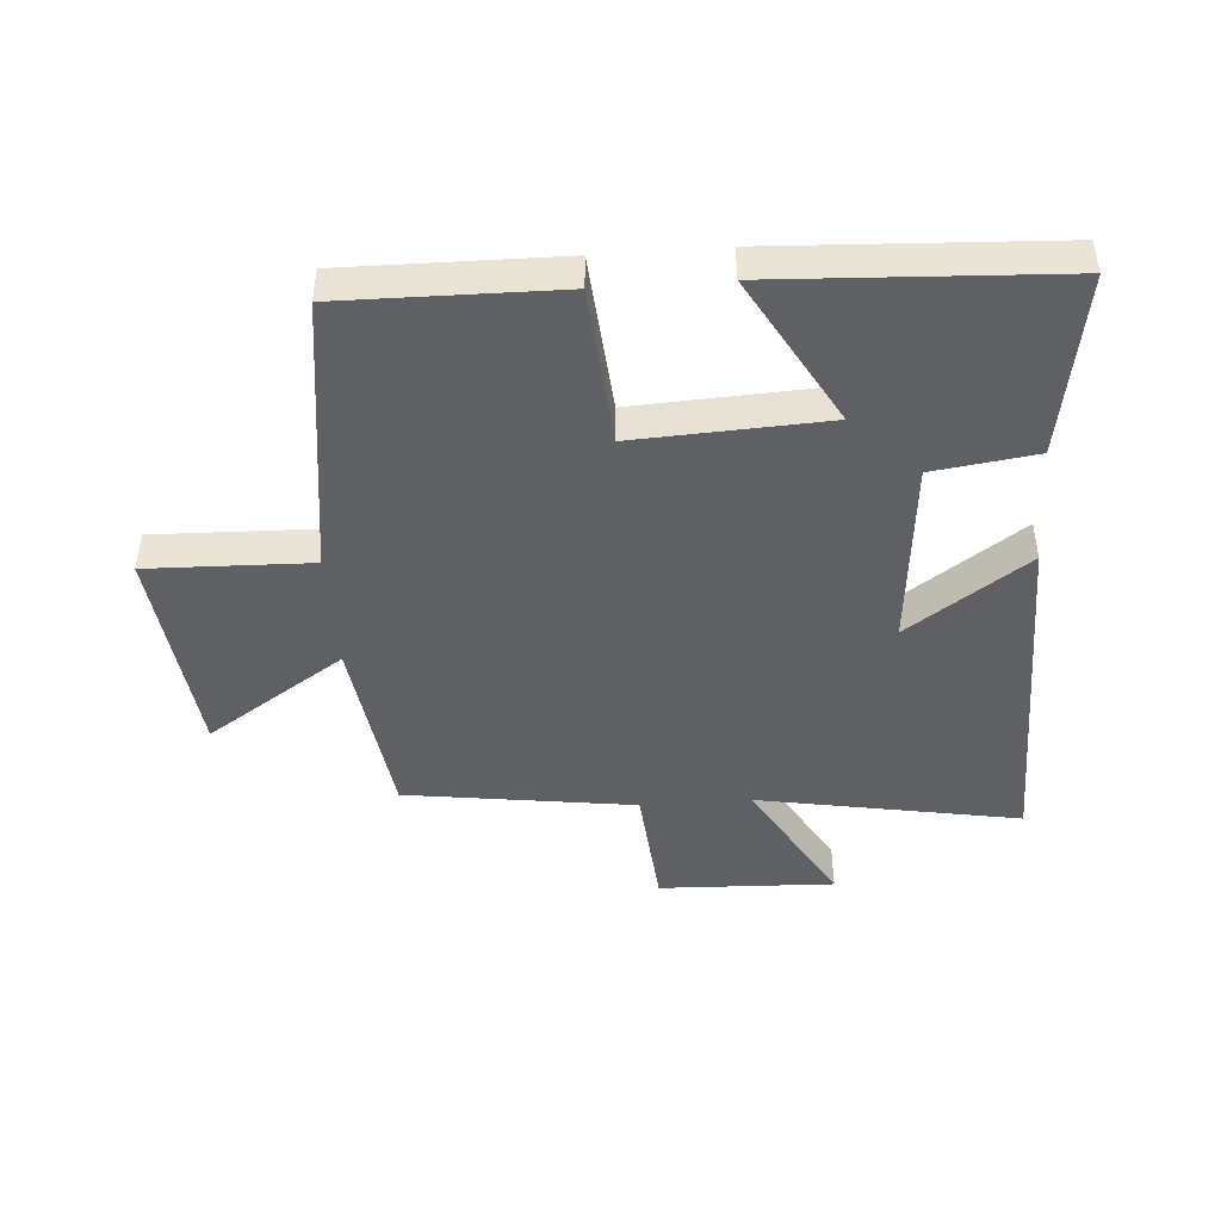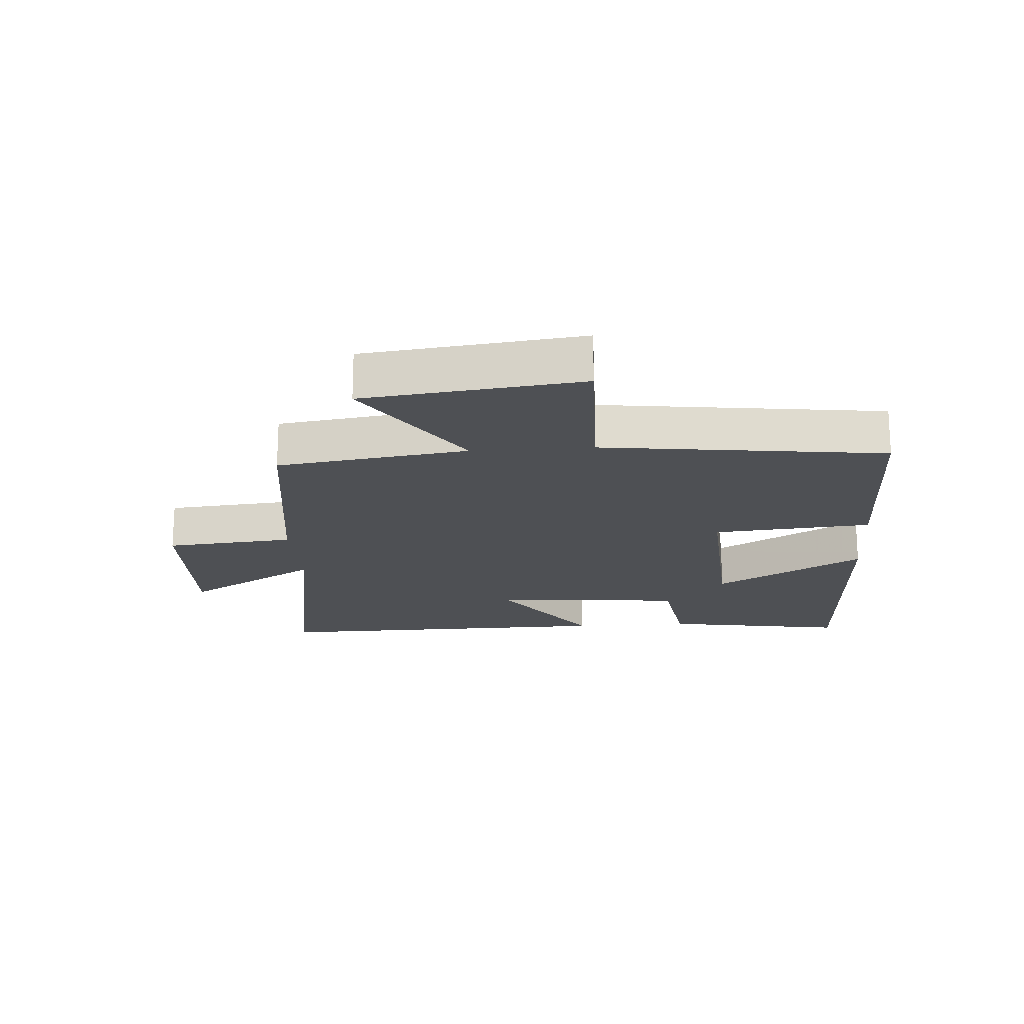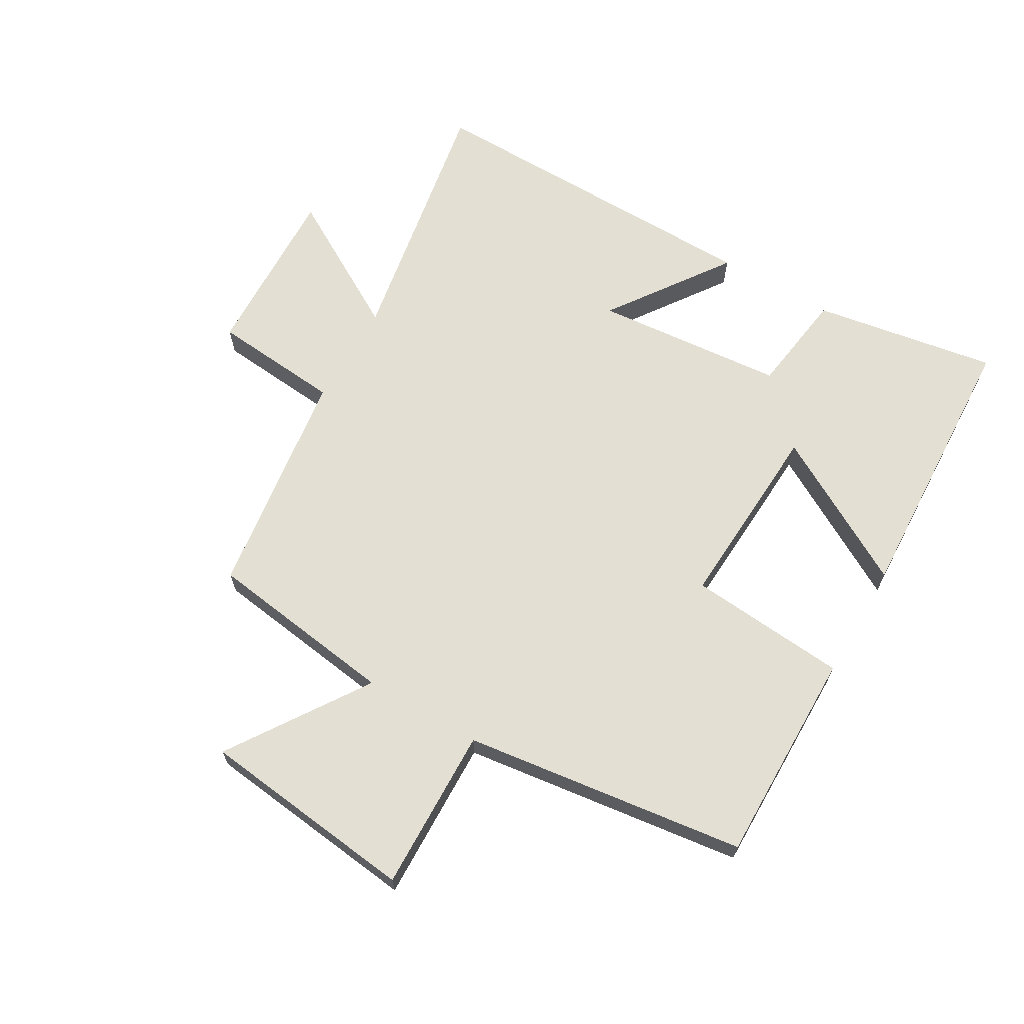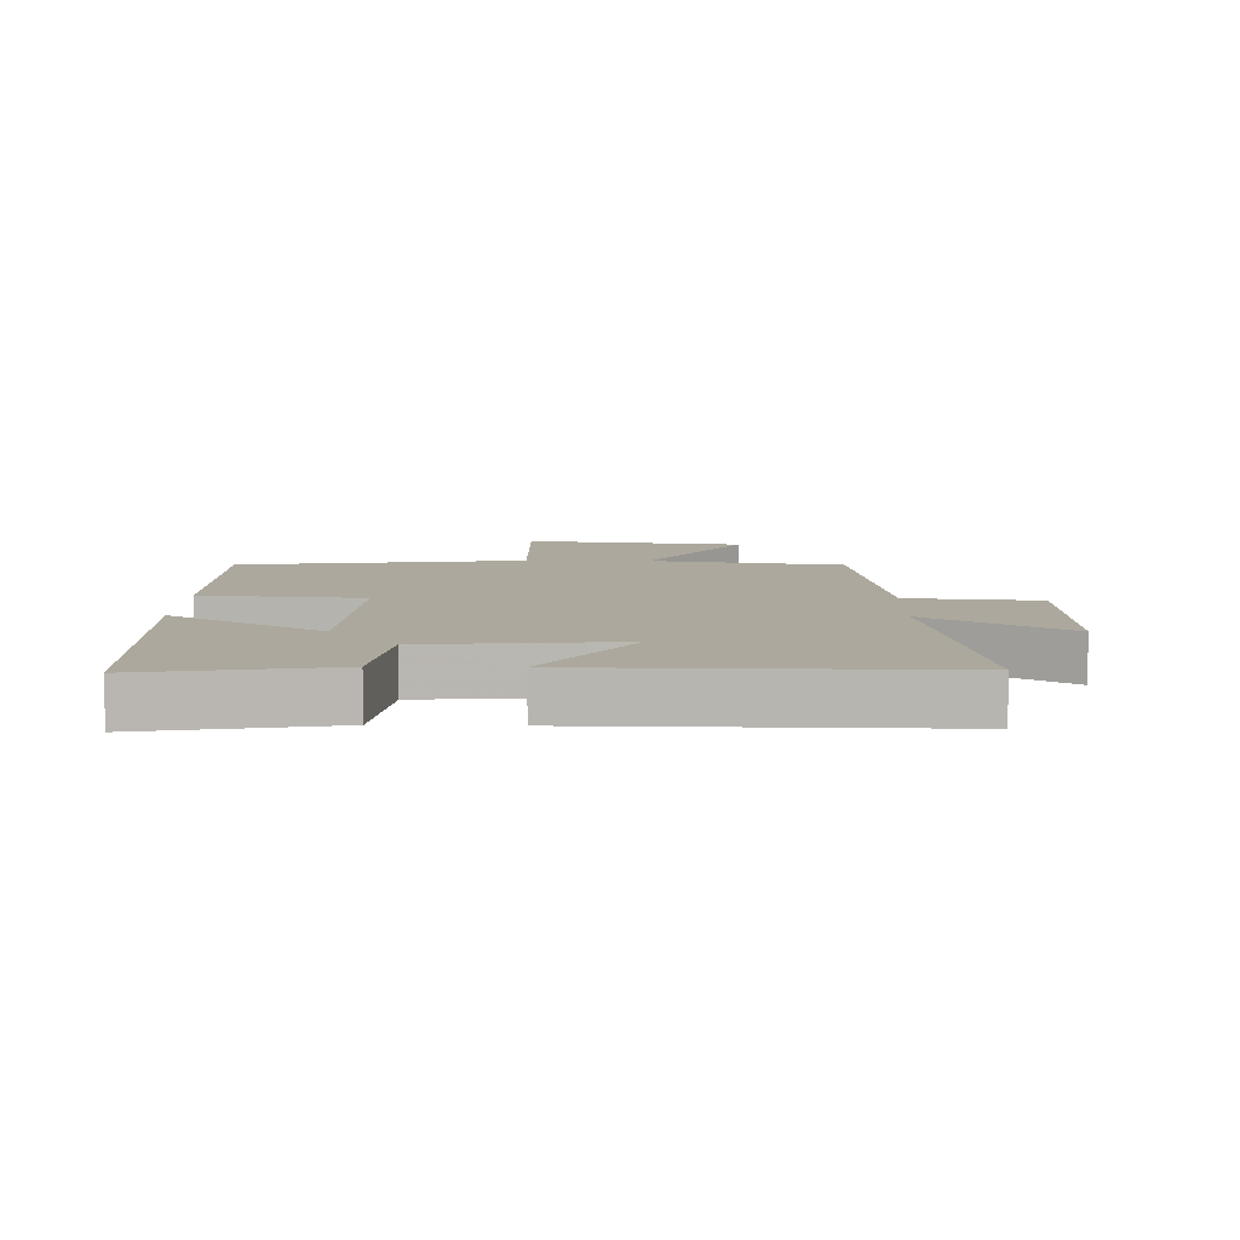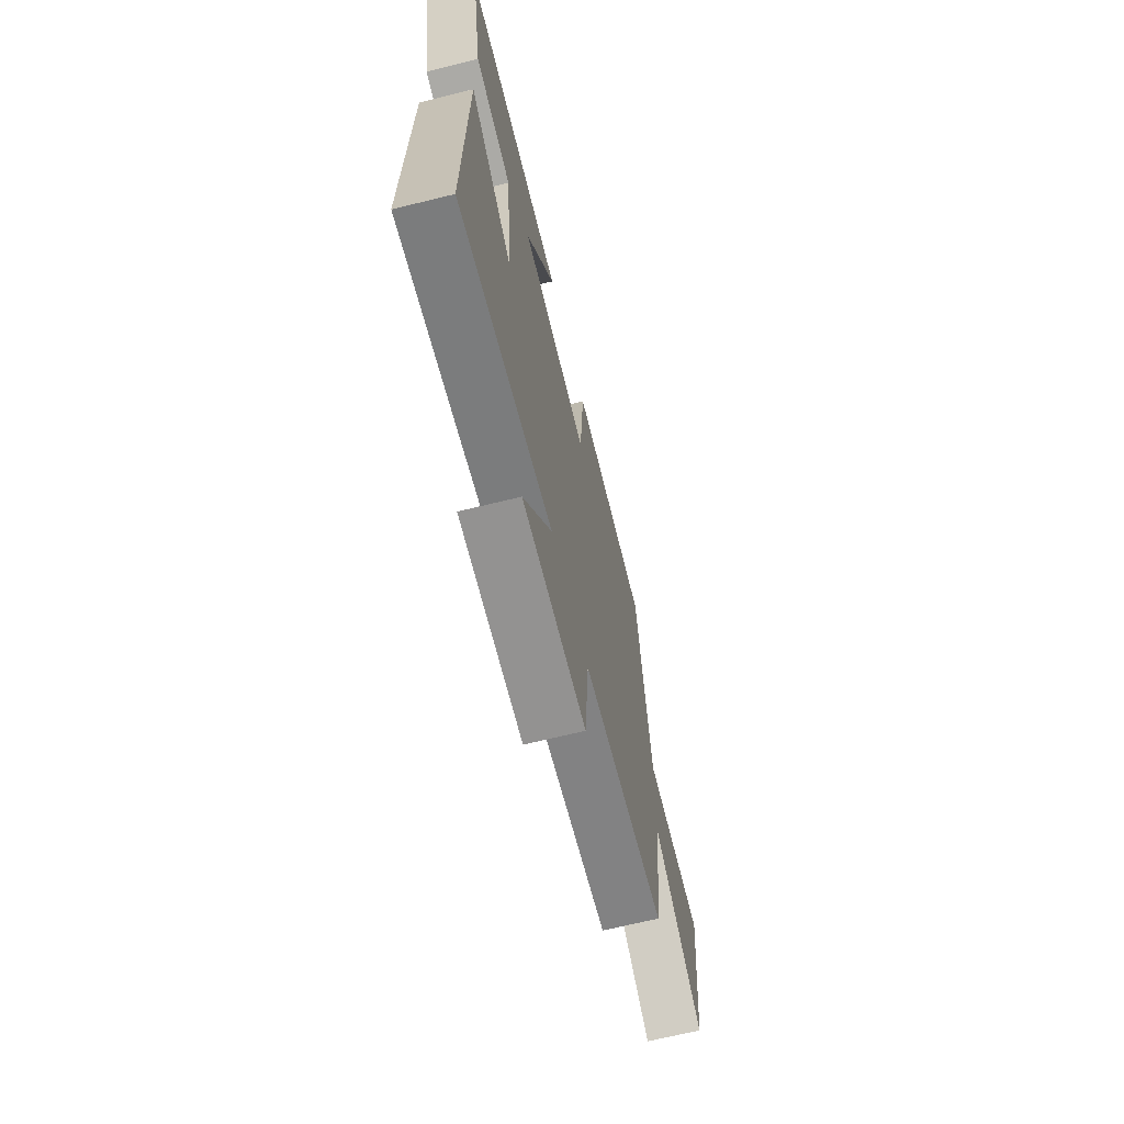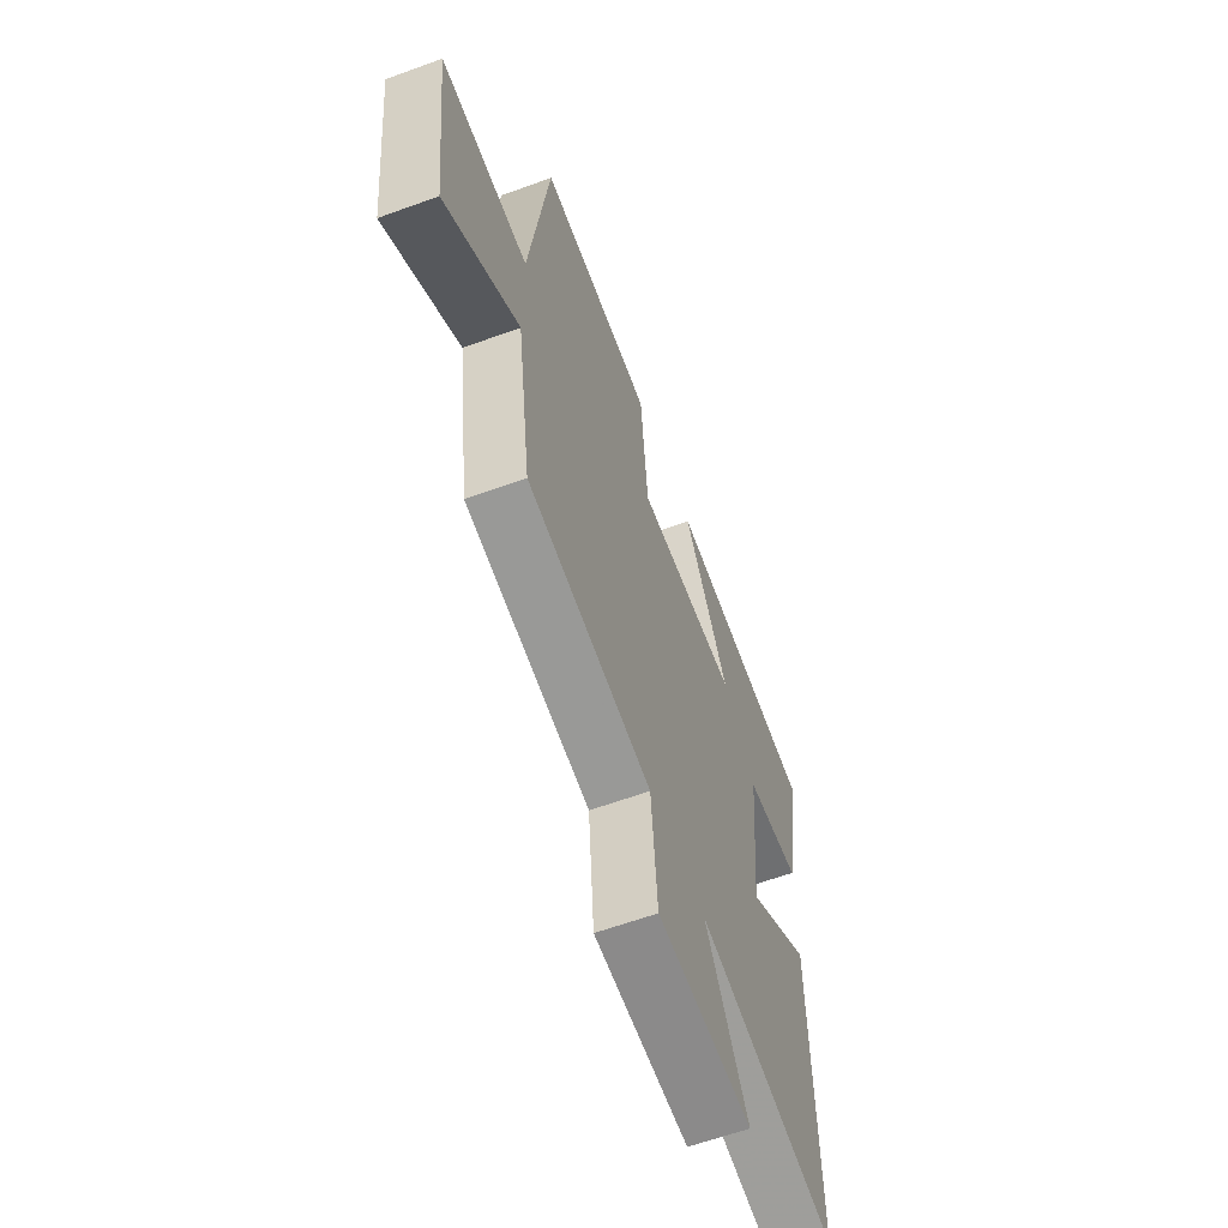
<metadata>
{"format":"obj","ext":"obj","renderer":"f3d","projection":"perspective","resolution":1024,"background":"white","views":[{"elev":-45.1,"azim":4.1,"up":"+Y"},{"elev":-19.0,"azim":-85.7,"up":"+Y"},{"elev":66.4,"azim":-59.7,"up":"+Y"},{"elev":8.6,"azim":91.3,"up":"+Y"},{"elev":-68.3,"azim":103.8,"up":"+Z"},{"elev":-61.8,"azim":-69.7,"up":"+Z"}]}
</metadata>
<code>
v -0.44 0.07 0.504
v -0.095 0.07 0.5
v -0.074 0.07 0.245
v 0.232 0.07 0.261
v 0.097 0.07 0.5
v 0.55 0.07 0.478
v 0.5 0.07 0.183
v 0.335 0.07 0.16
v 0.307 0.07 -0.146
v 0.5 0.07 -0.011
v 0.506 0.07 -0.575
v 0.085 0.07 -0.5
v 0.211 0.07 -0.717
v -0.071 0.07 -0.707
v -0.089 0.07 -0.5
v -0.458 0.07 -0.449
v -0.5 0.07 -0.143
v -0.722 0.07 -0.29
v -0.762 0.07 0.058
v -0.5 0.07 0.051
v -0.44 0 0.504
v -0.095 0 0.5
v -0.074 0 0.245
v 0.232 0 0.261
v 0.097 0 0.5
v 0.55 0 0.478
v 0.5 0 0.183
v 0.335 0 0.16
v 0.307 0 -0.146
v 0.5 0 -0.011
v 0.506 0 -0.575
v 0.085 0 -0.5
v 0.211 0 -0.717
v -0.071 0 -0.707
v -0.089 0 -0.5
v -0.458 0 -0.449
v -0.5 0 -0.143
v -0.722 0 -0.29
v -0.762 0 0.058
v -0.5 0 0.051
f 17 18 19 20
f 15 16 17 20
f 15 20 1 2
f 12 13 14 15
f 9 10 11 12
f 8 9 12 15
f 5 6 7 8
f 4 5 8
f 3 4 8 15
f 2 3 15
f 40 39 38 37
f 40 37 36 35
f 22 21 40 35
f 35 34 33 32
f 32 31 30 29
f 35 32 29 28
f 28 27 26 25
f 28 25 24
f 35 28 24 23
f 35 23 22
f 1 21 22 2
f 2 22 23 3
f 3 23 24 4
f 4 24 25 5
f 5 25 26 6
f 6 26 27 7
f 7 27 28 8
f 8 28 29 9
f 9 29 30 10
f 10 30 31 11
f 11 31 32 12
f 12 32 33 13
f 13 33 34 14
f 14 34 35 15
f 15 35 36 16
f 16 36 37 17
f 17 37 38 18
f 18 38 39 19
f 19 39 40 20
f 20 40 21 1

</code>
